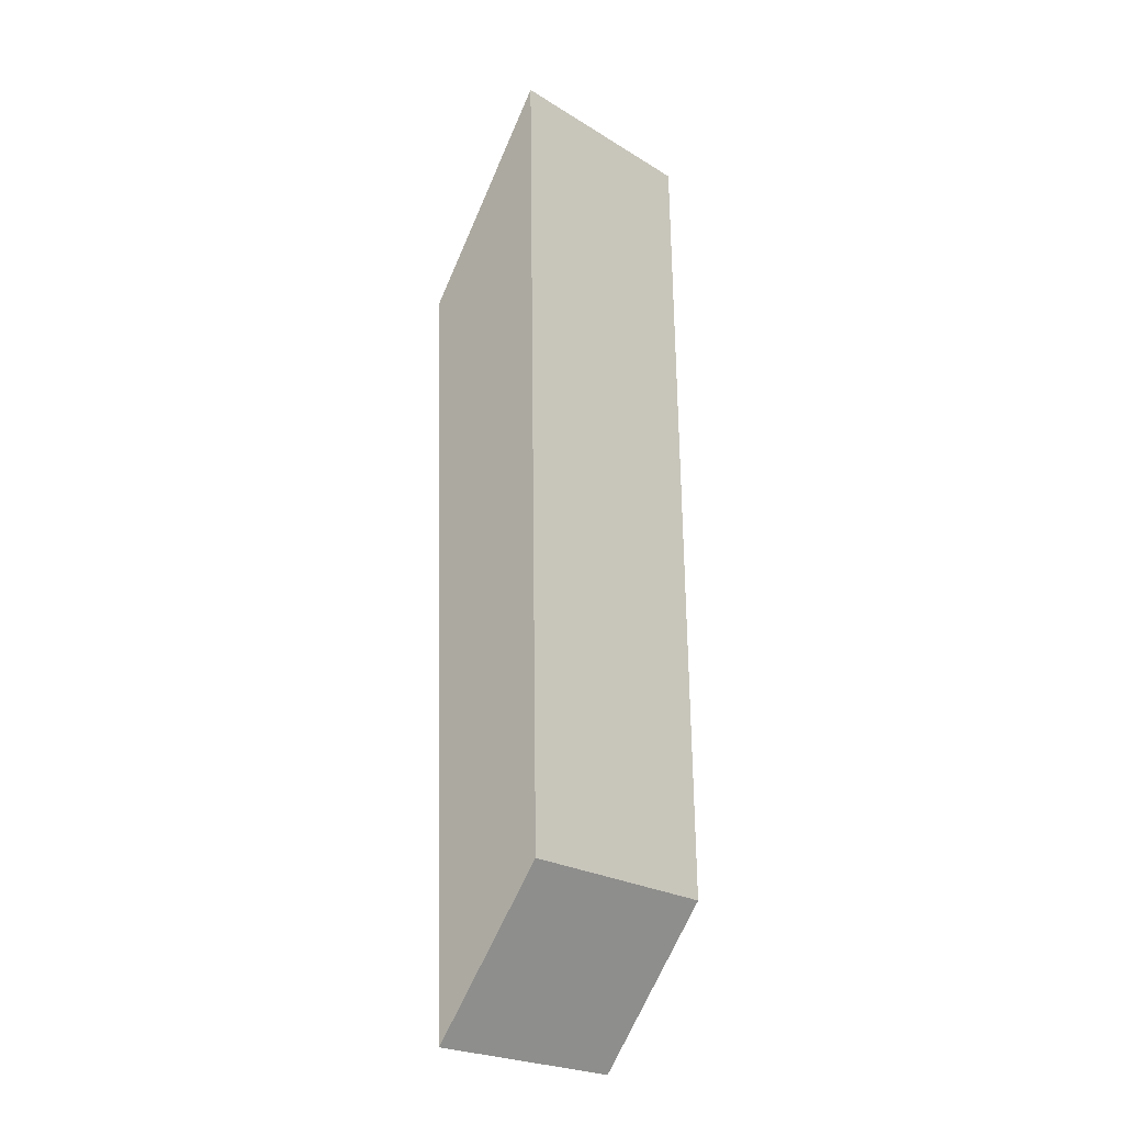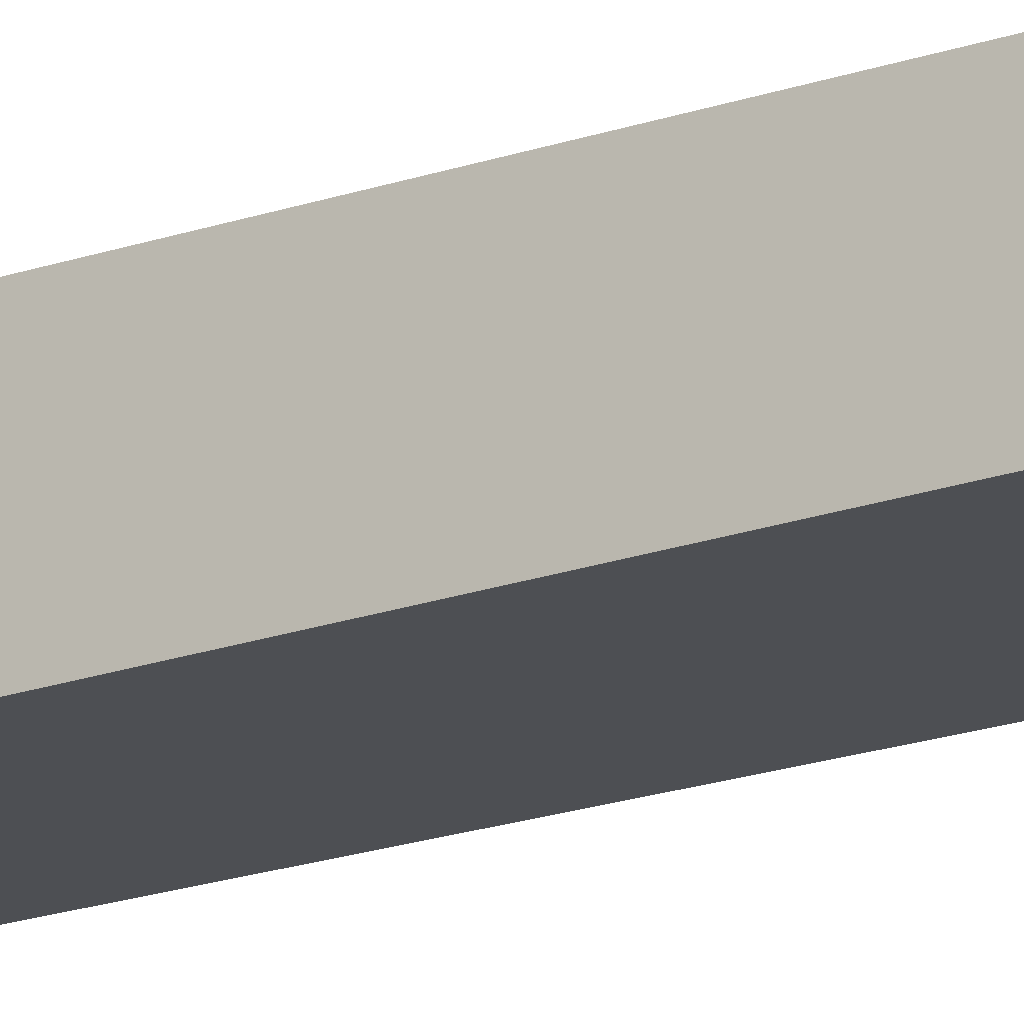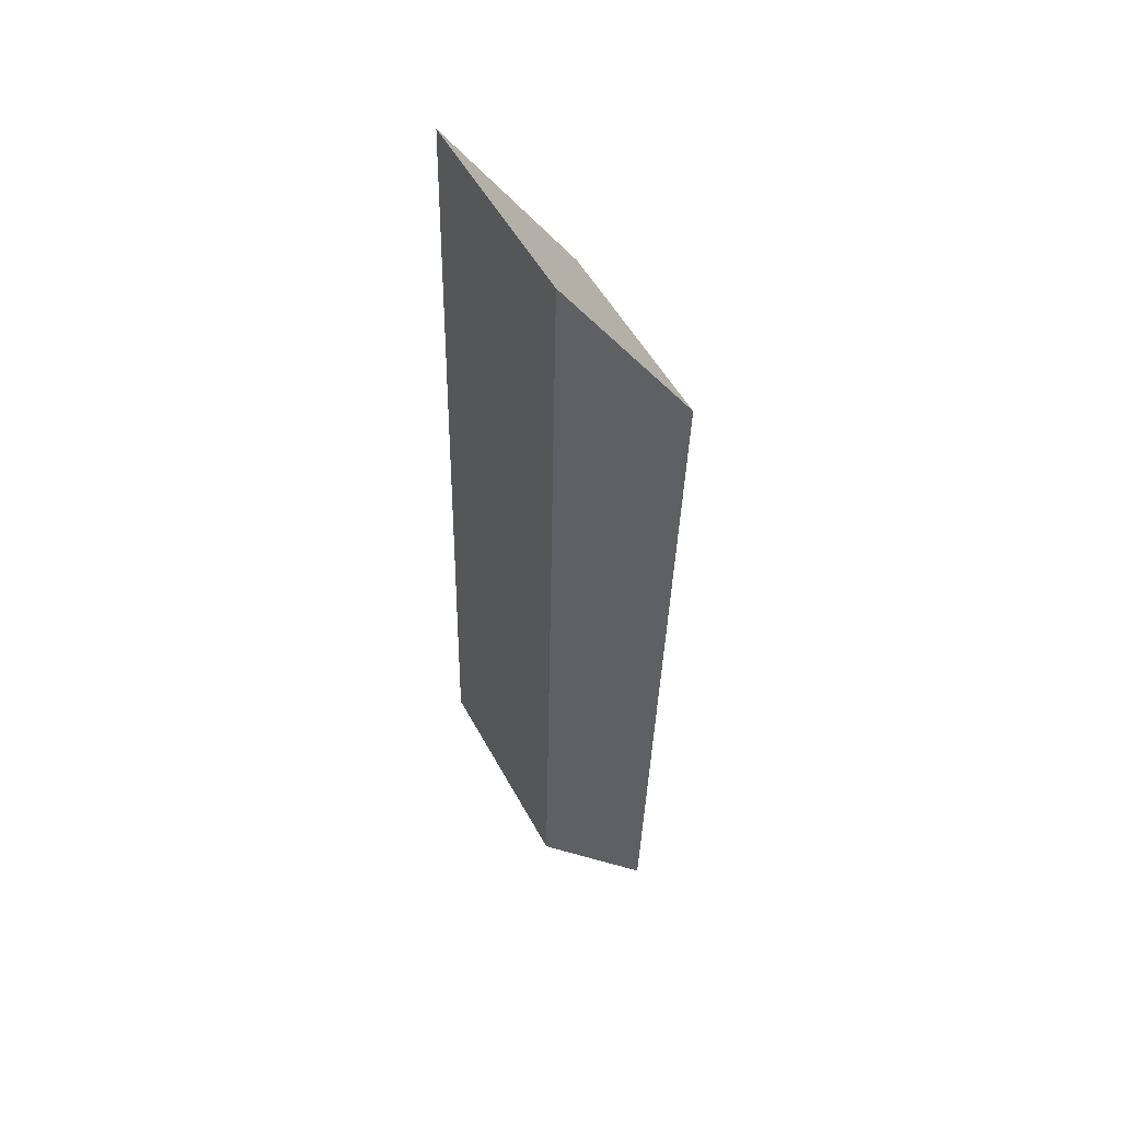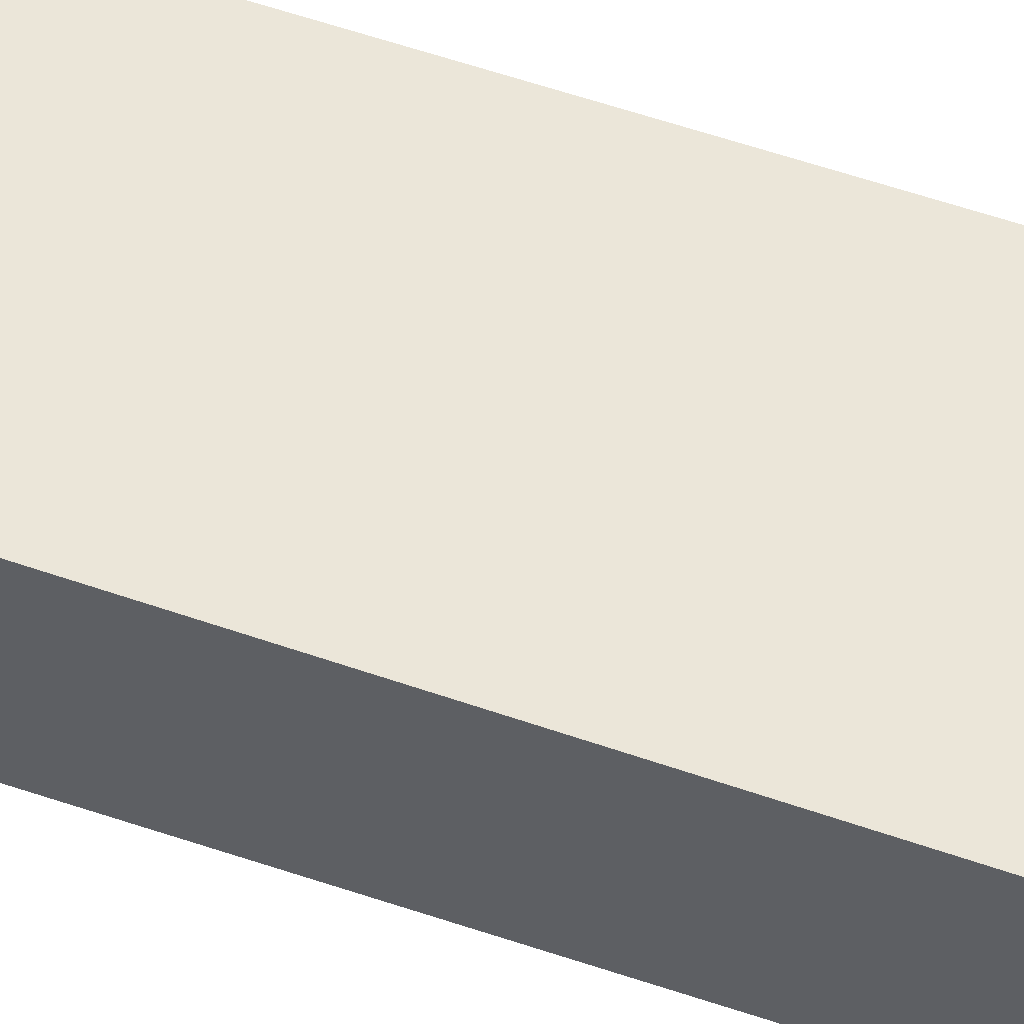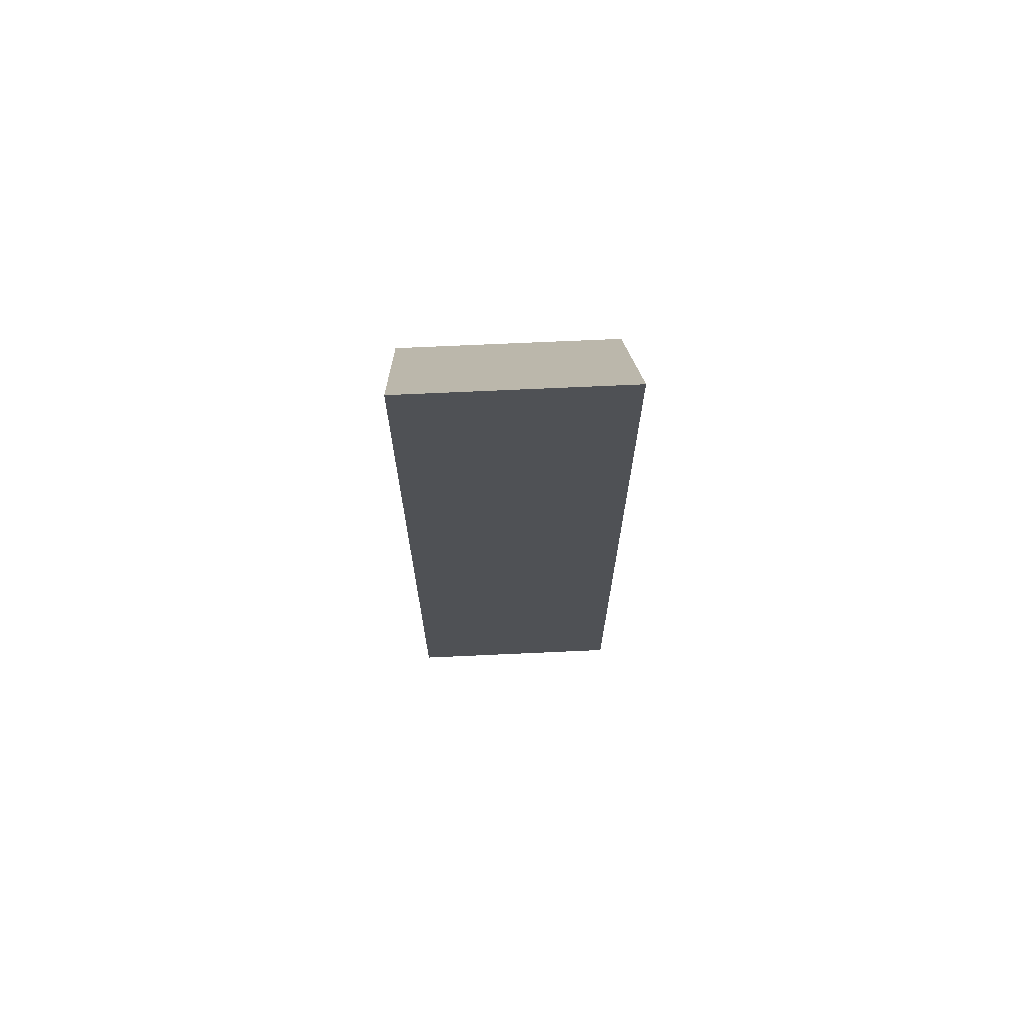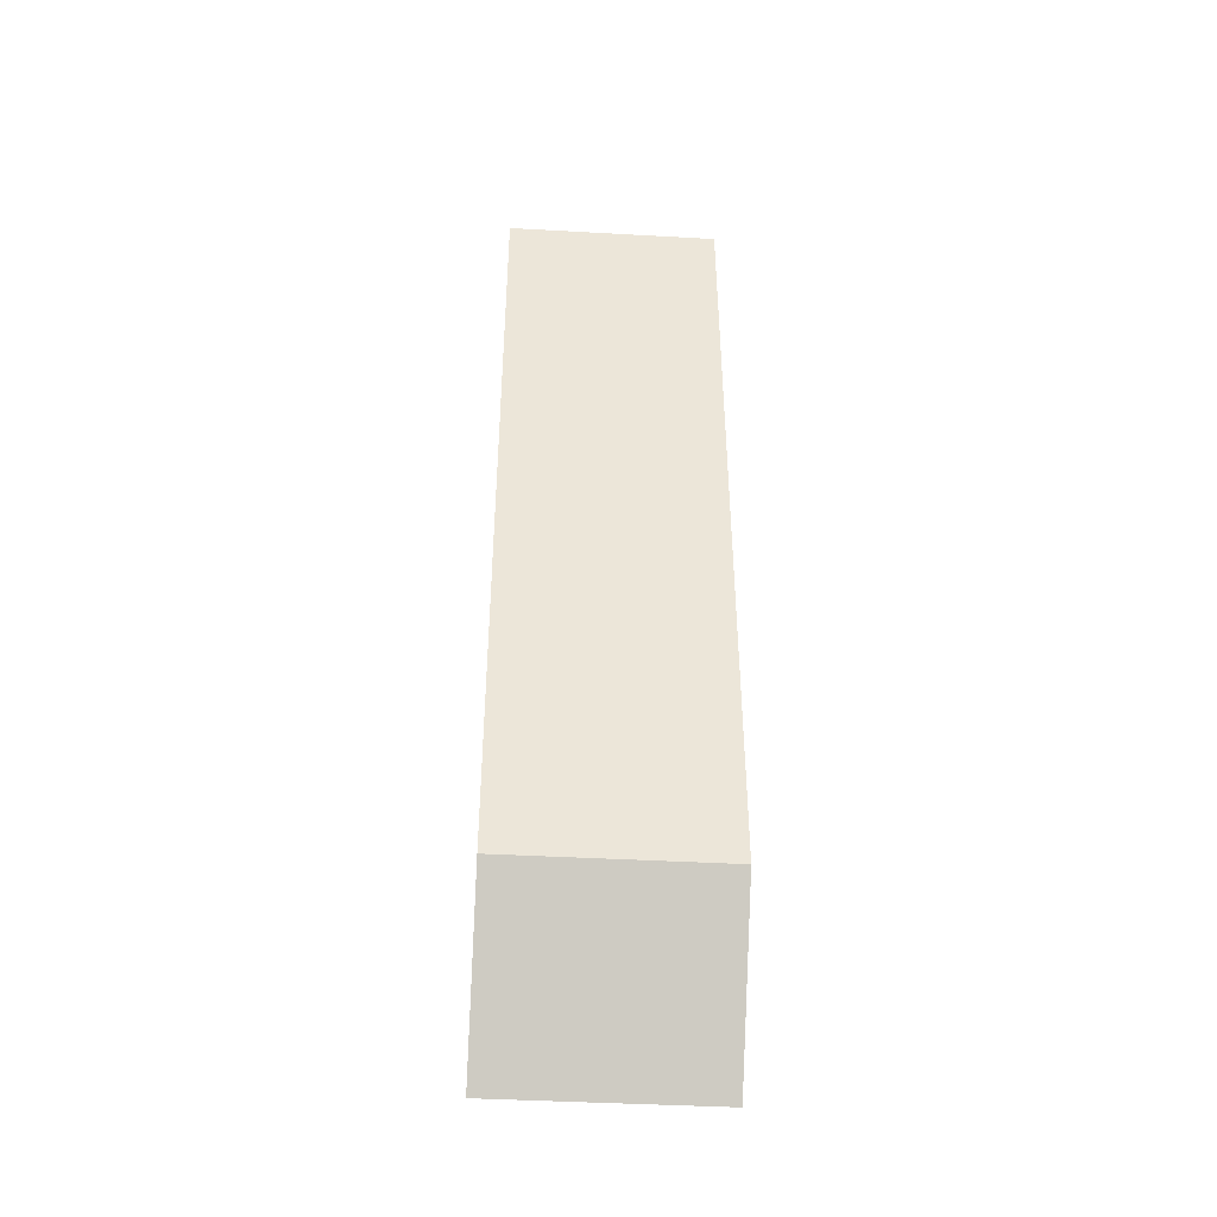
<metadata>
{"format":"obj","ext":"obj","renderer":"f3d","projection":"perspective","resolution":1024,"background":"white","views":[{"elev":-23.5,"azim":-45.7,"up":"+Y"},{"elev":-17.0,"azim":-57.5,"up":"+Z"},{"elev":51.0,"azim":62.6,"up":"+Y"},{"elev":56.7,"azim":-69.4,"up":"+Z"},{"elev":71.0,"azim":-2.6,"up":"+Y"},{"elev":-42.7,"azim":-3.8,"up":"+Y"}]}
</metadata>
<code>
v 48.37 57.92 14.16
v 70 25.74 14.69
v 70 57.92 14.16
v 70 25.74 14.69
v 48.37 57.92 14.16
v 48.37 25.74 14.69
v 70 25.74 14.69
v 48.37 10.96 2.838
v 70 10.96 2.838
v 48.37 10.96 2.838
v 70 25.74 14.69
v 48.37 25.74 14.69
v 70 25.74 14.69
v 70 57.92 1.098
v 70 57.92 14.16
v 70 57.92 1.098
v 70 25.74 14.69
v 70 10.96 2.838
v 48.37 57.92 1.098
v 48.37 25.74 14.69
v 48.37 57.92 14.16
v 48.37 25.74 14.69
v 48.37 57.92 1.098
v 48.37 10.96 2.838
v 48.37 10.96 2.838
v 70 57.92 1.098
v 70 10.96 2.838
v 70 57.92 1.098
v 48.37 10.96 2.838
v 48.37 57.92 1.098
v 70 57.92 14.16
v 70 87.55 -7.105e-15
v 70 107.7 13.33
v 70 87.55 -7.105e-15
v 70 57.92 14.16
v 70 57.92 1.098
v 48.37 87.55 -7.105e-15
v 70 107.7 13.33
v 70 87.55 -7.105e-15
v 70 107.7 13.33
v 48.37 87.55 -7.105e-15
v 48.37 107.7 13.33
v 48.37 107.7 13.33
v 70 57.92 14.16
v 70 107.7 13.33
v 70 57.92 14.16
v 48.37 107.7 13.33
v 48.37 57.92 14.16
v 48.37 57.92 1.098
v 70 87.55 -7.105e-15
v 70 57.92 1.098
v 70 87.55 -7.105e-15
v 48.37 57.92 1.098
v 48.37 87.55 -7.105e-15
v 48.37 87.55 -7.105e-15
v 48.37 57.92 14.16
v 48.37 107.7 13.33
v 48.37 57.92 14.16
v 48.37 87.55 -7.105e-15
v 48.37 57.92 1.098
v 48.37 57.92 14.16
v 70 57.92 1.098
v 70 57.92 14.16
v 70 57.92 1.098
v 48.37 57.92 14.16
v 48.37 57.92 1.098
g eraser
f 1 2 3
f 4 5 6
f 7 8 9
f 10 11 12
f 13 14 15
f 16 17 18
f 19 20 21
f 22 23 24
f 25 26 27
f 28 29 30
f 31 32 33
f 34 35 36
f 37 38 39
f 40 41 42
f 43 44 45
f 46 47 48
f 49 50 51
f 52 53 54
f 55 56 57
f 58 59 60
f 61 62 63
f 64 65 66

</code>
